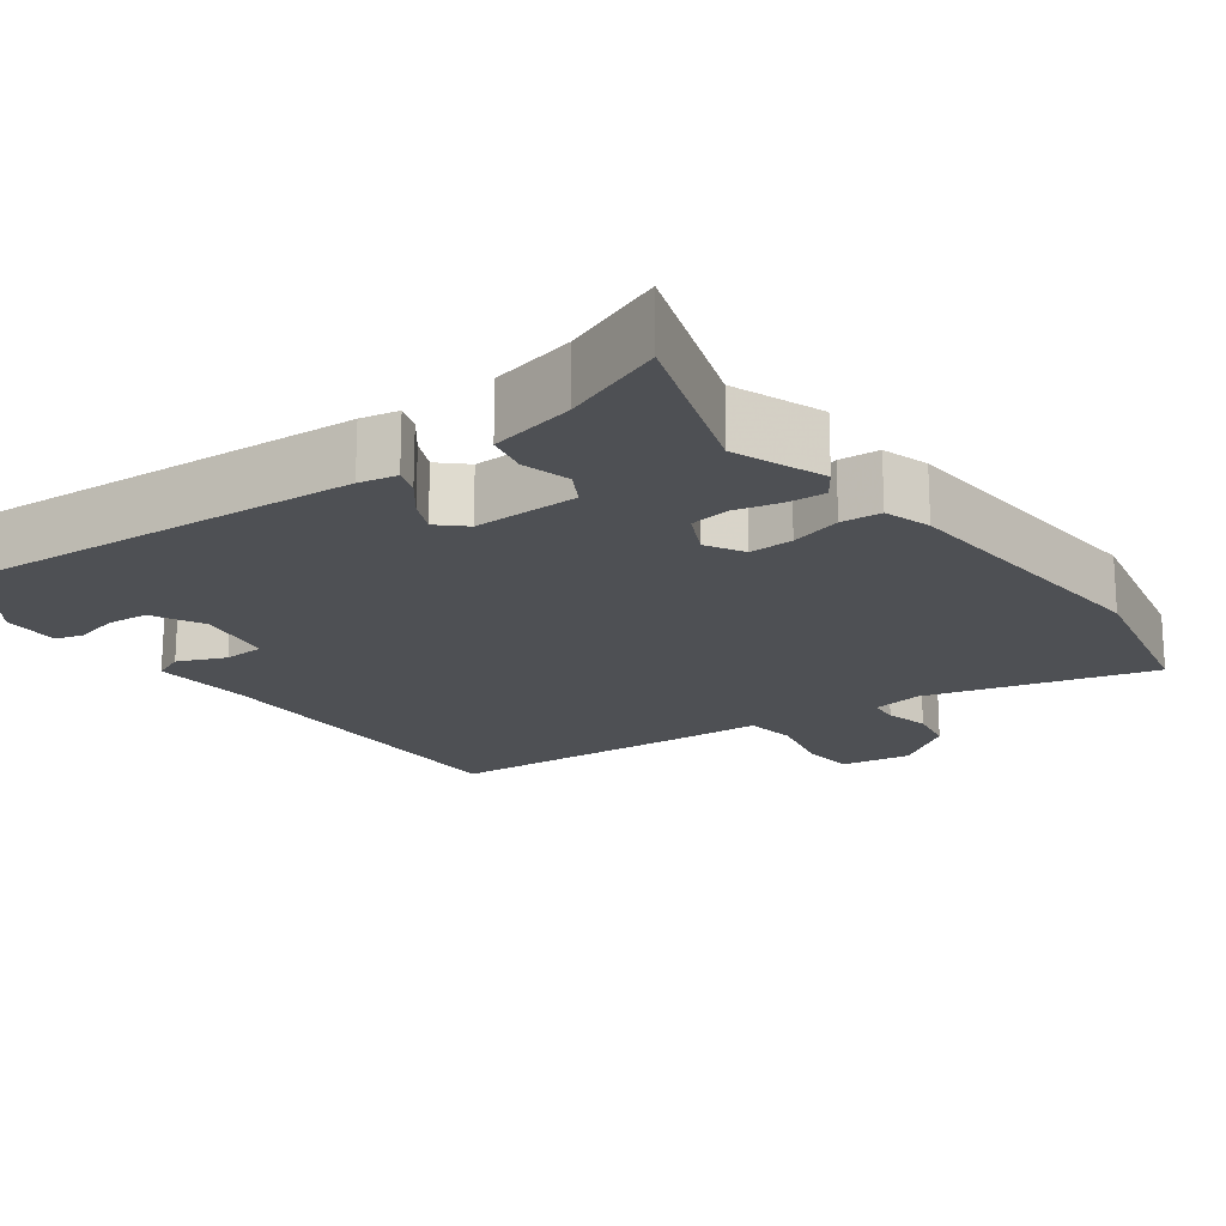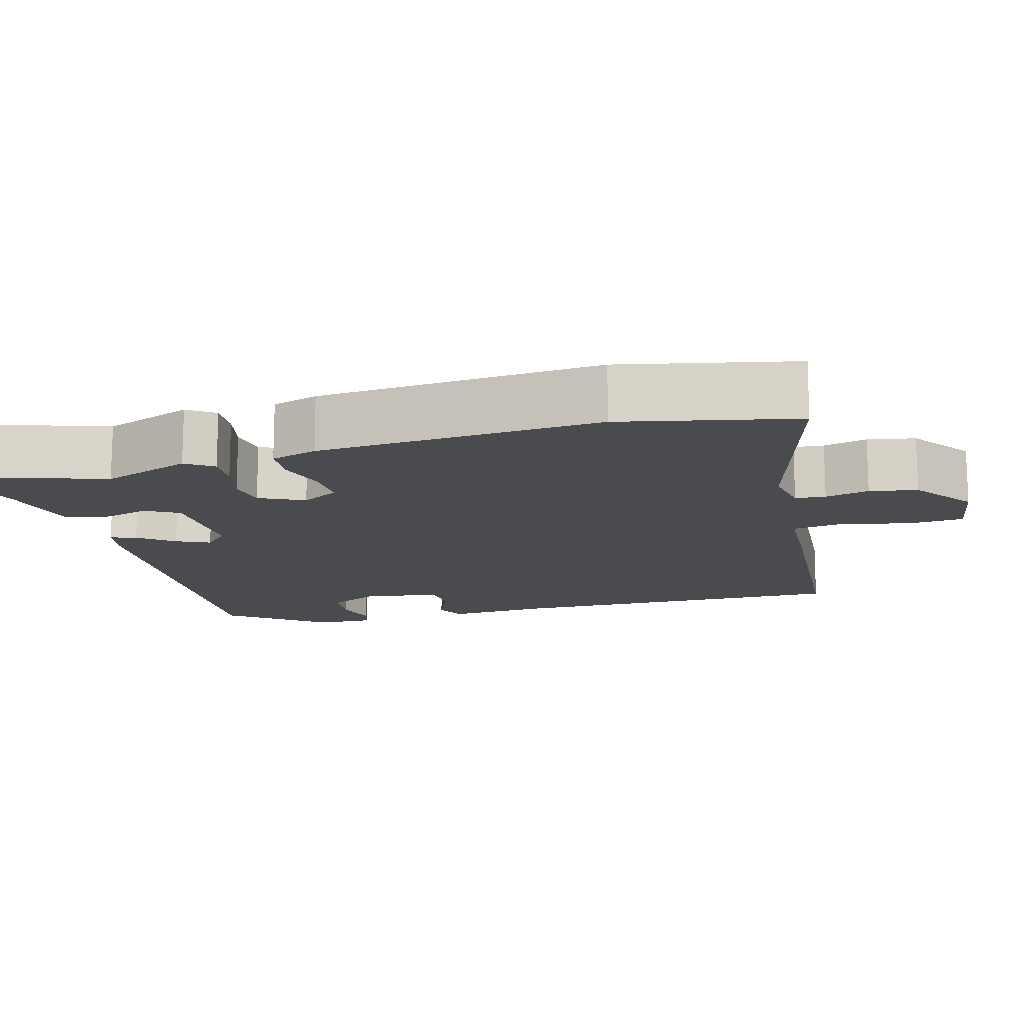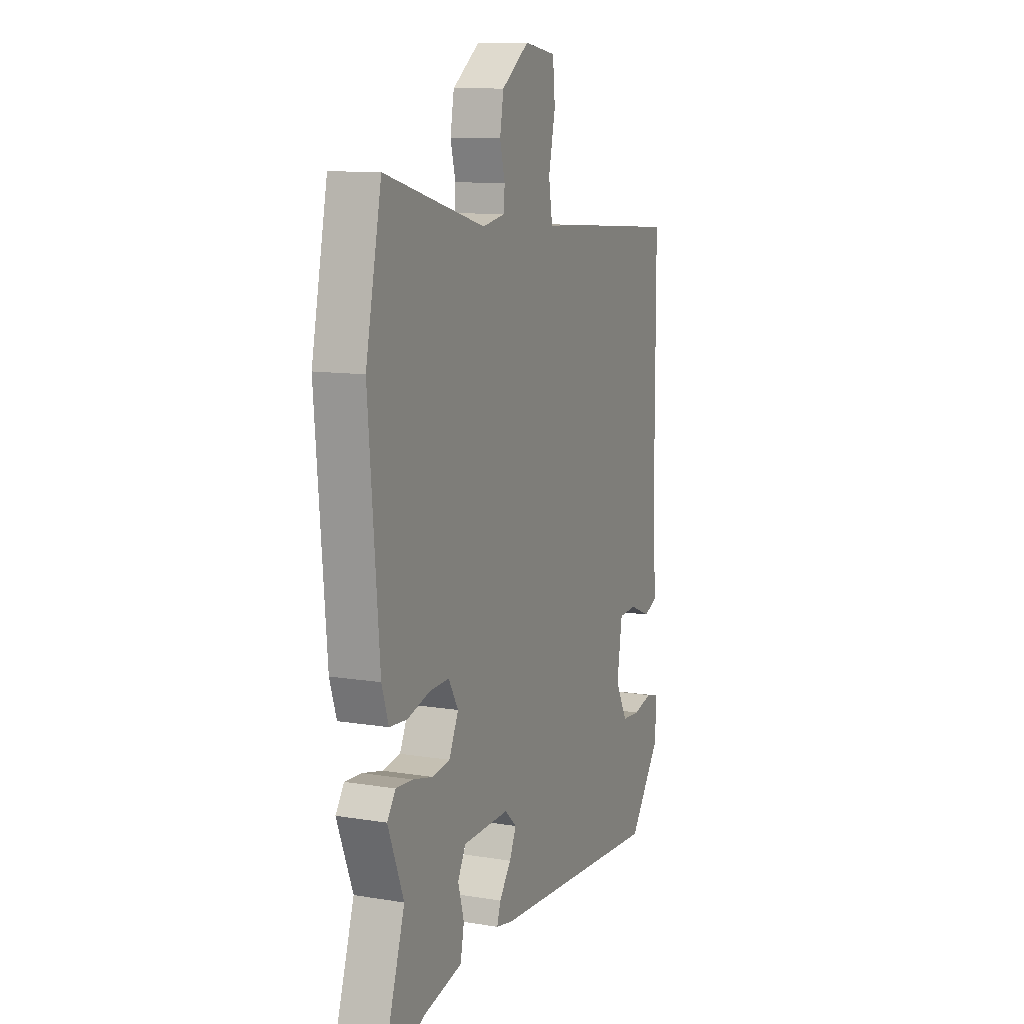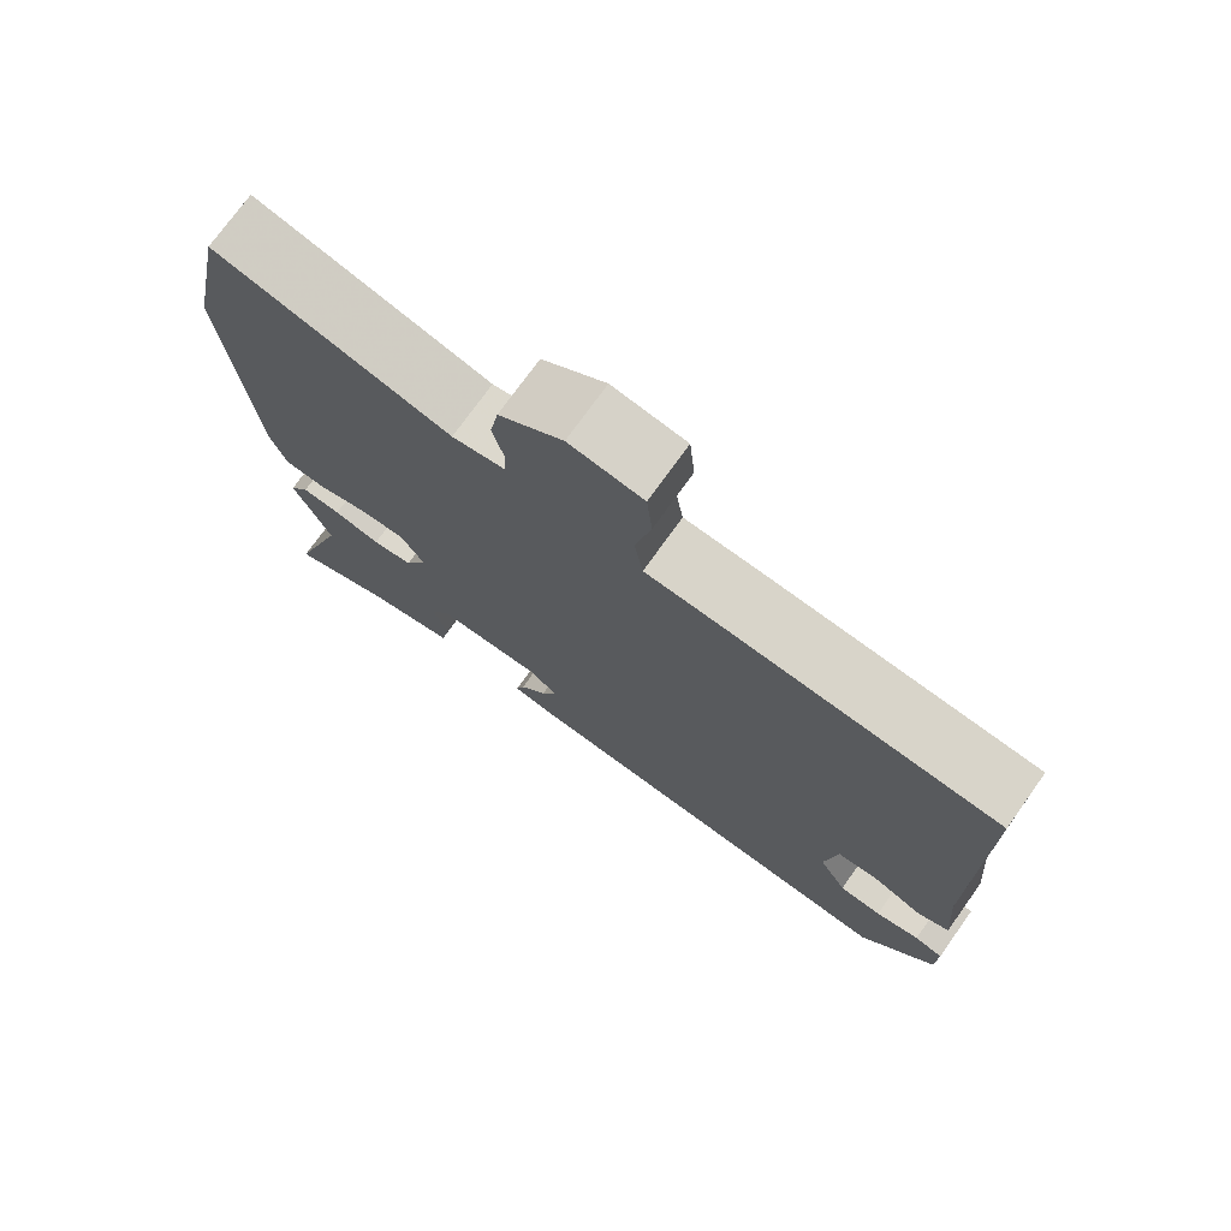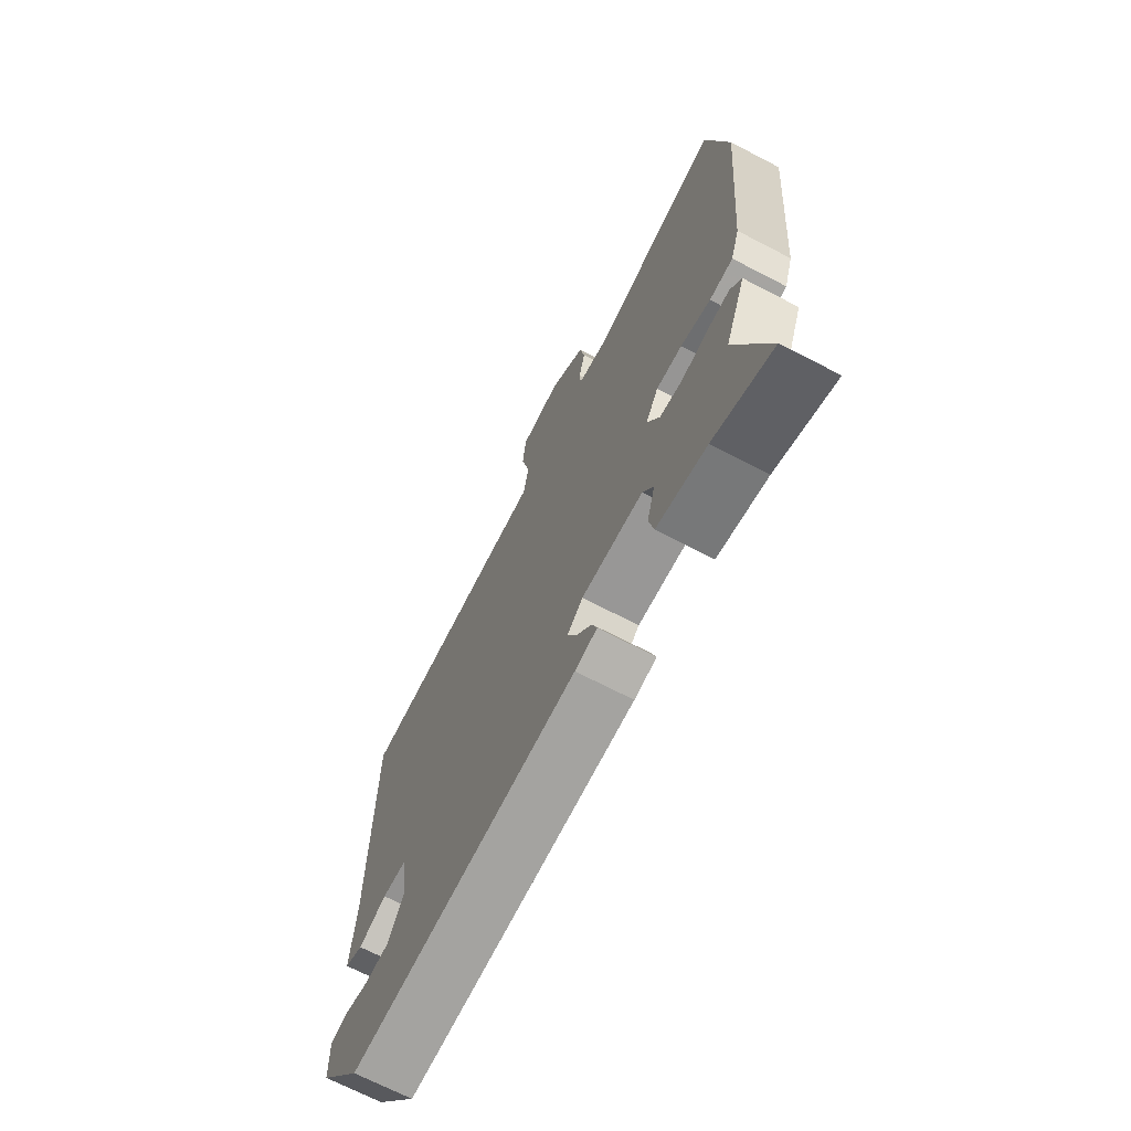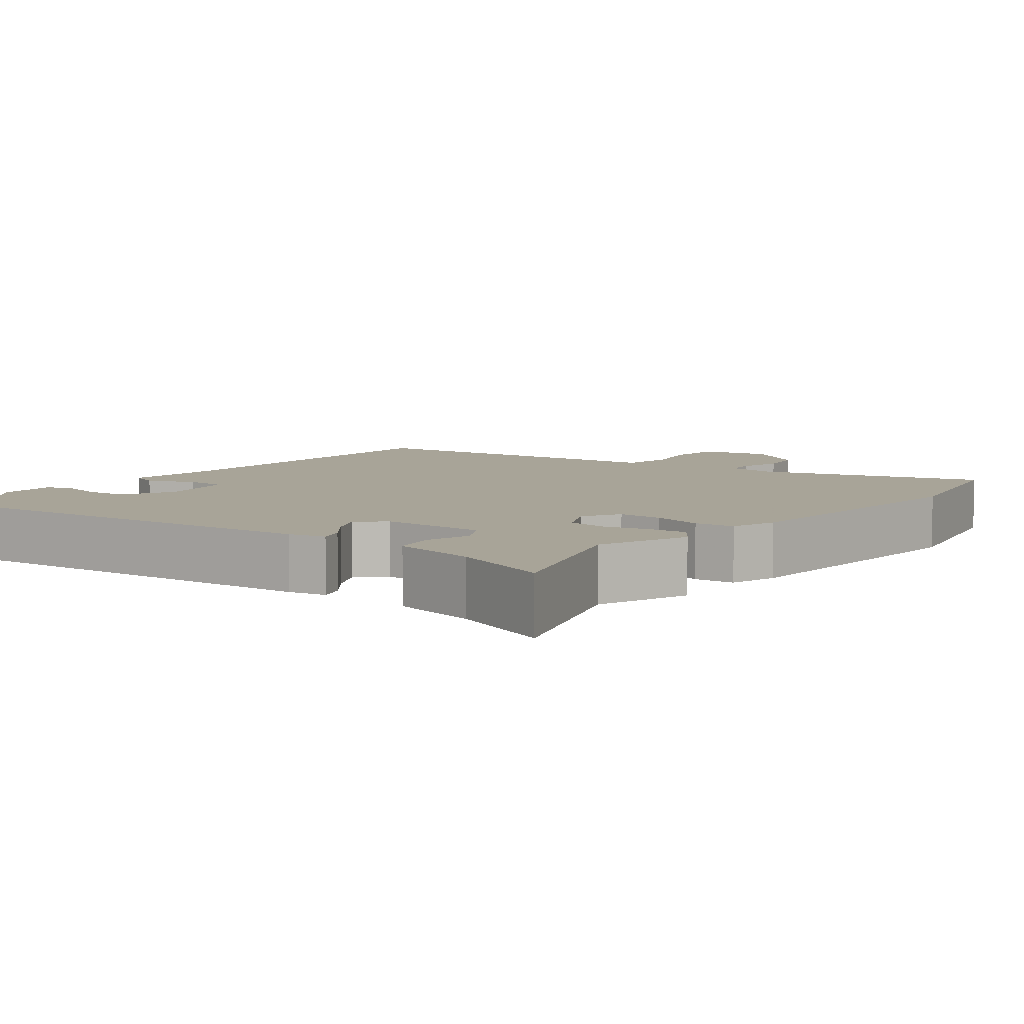
<metadata>
{"format":"obj","ext":"obj","renderer":"f3d","projection":"perspective","resolution":1024,"background":"white","views":[{"elev":-18.8,"azim":-144.1,"up":"+Y"},{"elev":-14.0,"azim":-75.1,"up":"+Y"},{"elev":10.7,"azim":-67.6,"up":"+Z"},{"elev":74.4,"azim":35.6,"up":"+Z"},{"elev":-69.4,"azim":-117.5,"up":"+Z"},{"elev":7.0,"azim":-143.1,"up":"+Y"}]}
</metadata>
<code>
v -0.509 0.07 -0.528
v -0.437 0.07 -0.306
v -0.484 0.07 -0.188
v -0.459 0.07 -0.152
v -0.409 0.07 -0.155
v -0.349 0.07 -0.169
v -0.297 0.07 -0.161
v -0.269 0.07 -0.102
v -0.298 0.07 -0.053
v -0.356 0.07 -0.055
v -0.423 0.07 -0.074
v -0.476 0.07 -0.07
v -0.496 0.07 -0.009
v -0.528 0.07 0.365
v -0.481 0.07 0.594
v -0.181 0.07 0.514
v -0.114 0.07 0.526
v -0.111 0.07 0.566
v -0.126 0.07 0.624
v -0.115 0.07 0.687
v -0.034 0.07 0.746
v 0.06 0.07 0.732
v 0.067 0.07 0.66
v 0.047 0.07 0.569
v 0.058 0.07 0.501
v 0.161 0.07 0.496
v 0.503 0.07 0.473
v 0.504 0.07 0.012
v 0.515 0.07 -0.119
v 0.474 0.07 -0.137
v 0.411 0.07 -0.111
v 0.357 0.07 -0.114
v 0.341 0.07 -0.216
v 0.377 0.07 -0.283
v 0.432 0.07 -0.287
v 0.489 0.07 -0.273
v 0.526 0.07 -0.283
v 0.525 0.07 -0.36
v 0.429 0.07 -0.487
v -0.089 0.07 -0.453
v -0.139 0.07 -0.443
v -0.128 0.07 -0.409
v -0.093 0.07 -0.363
v -0.073 0.07 -0.319
v -0.108 0.07 -0.287
v -0.247 0.07 -0.29
v -0.271 0.07 -0.334
v -0.253 0.07 -0.396
v -0.264 0.07 -0.451
v -0.376 0.07 -0.476
v -0.509 0 -0.528
v -0.437 0 -0.306
v -0.484 0 -0.188
v -0.459 0 -0.152
v -0.409 0 -0.155
v -0.349 0 -0.169
v -0.297 0 -0.161
v -0.269 0 -0.102
v -0.298 0 -0.053
v -0.356 0 -0.055
v -0.423 0 -0.074
v -0.476 0 -0.07
v -0.496 0 -0.009
v -0.528 0 0.365
v -0.481 0 0.594
v -0.181 0 0.514
v -0.114 0 0.526
v -0.111 0 0.566
v -0.126 0 0.624
v -0.115 0 0.687
v -0.034 0 0.746
v 0.06 0 0.732
v 0.067 0 0.66
v 0.047 0 0.569
v 0.058 0 0.501
v 0.161 0 0.496
v 0.503 0 0.473
v 0.504 0 0.012
v 0.515 0 -0.119
v 0.474 0 -0.137
v 0.411 0 -0.111
v 0.357 0 -0.114
v 0.341 0 -0.216
v 0.377 0 -0.283
v 0.432 0 -0.287
v 0.489 0 -0.273
v 0.526 0 -0.283
v 0.525 0 -0.36
v 0.429 0 -0.487
v -0.089 0 -0.453
v -0.139 0 -0.443
v -0.128 0 -0.409
v -0.093 0 -0.363
v -0.073 0 -0.319
v -0.108 0 -0.287
v -0.247 0 -0.29
v -0.271 0 -0.334
v -0.253 0 -0.396
v -0.264 0 -0.451
v -0.376 0 -0.476
f 47 48 49 50
f 46 47 50 1
f 40 41 42 43
f 40 43 44
f 39 40 44
f 38 39 44 45
f 35 36 37 38
f 34 35 38 45
f 28 29 30 31
f 28 31 32
f 25 26 27 28
f 25 28 32
f 21 22 23 24
f 21 24 25
f 18 19 20 21
f 17 18 21 25
f 16 17 25 32
f 10 11 12 13
f 9 10 13 14
f 8 9 14 15
f 3 4 5 6
f 2 3 6
f 46 1 2 6
f 45 46 6 7
f 33 34 45 7
f 8 15 16 32
f 7 8 32 33
f 100 99 98 97
f 51 100 97 96
f 93 92 91 90
f 94 93 90
f 94 90 89
f 95 94 89 88
f 88 87 86 85
f 95 88 85 84
f 81 80 79 78
f 82 81 78
f 78 77 76 75
f 82 78 75
f 74 73 72 71
f 75 74 71
f 71 70 69 68
f 75 71 68 67
f 82 75 67 66
f 63 62 61 60
f 64 63 60 59
f 65 64 59 58
f 56 55 54 53
f 56 53 52
f 56 52 51 96
f 57 56 96 95
f 57 95 84 83
f 82 66 65 58
f 83 82 58 57
f 1 51 52 2
f 2 52 53 3
f 3 53 54 4
f 4 54 55 5
f 5 55 56 6
f 6 56 57 7
f 7 57 58 8
f 8 58 59 9
f 9 59 60 10
f 10 60 61 11
f 11 61 62 12
f 12 62 63 13
f 13 63 64 14
f 14 64 65 15
f 15 65 66 16
f 16 66 67 17
f 17 67 68 18
f 18 68 69 19
f 19 69 70 20
f 20 70 71 21
f 21 71 72 22
f 22 72 73 23
f 23 73 74 24
f 24 74 75 25
f 25 75 76 26
f 26 76 77 27
f 27 77 78 28
f 28 78 79 29
f 29 79 80 30
f 30 80 81 31
f 31 81 82 32
f 32 82 83 33
f 33 83 84 34
f 34 84 85 35
f 35 85 86 36
f 36 86 87 37
f 37 87 88 38
f 38 88 89 39
f 39 89 90 40
f 40 90 91 41
f 41 91 92 42
f 42 92 93 43
f 43 93 94 44
f 44 94 95 45
f 45 95 96 46
f 46 96 97 47
f 47 97 98 48
f 48 98 99 49
f 49 99 100 50
f 50 100 51 1

</code>
